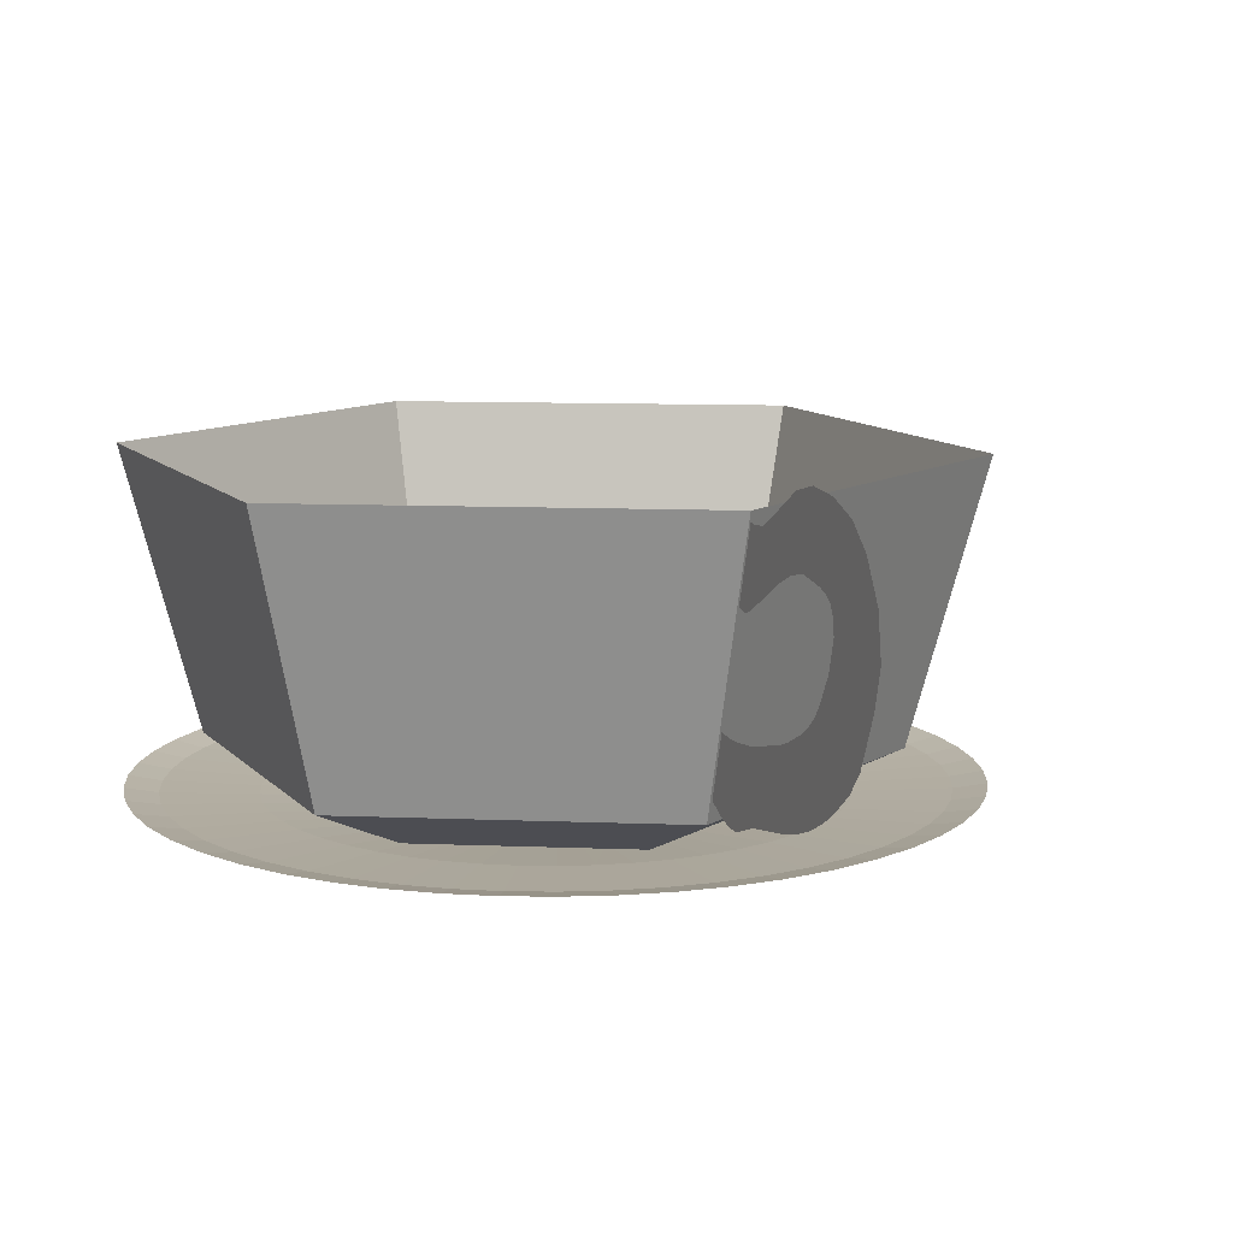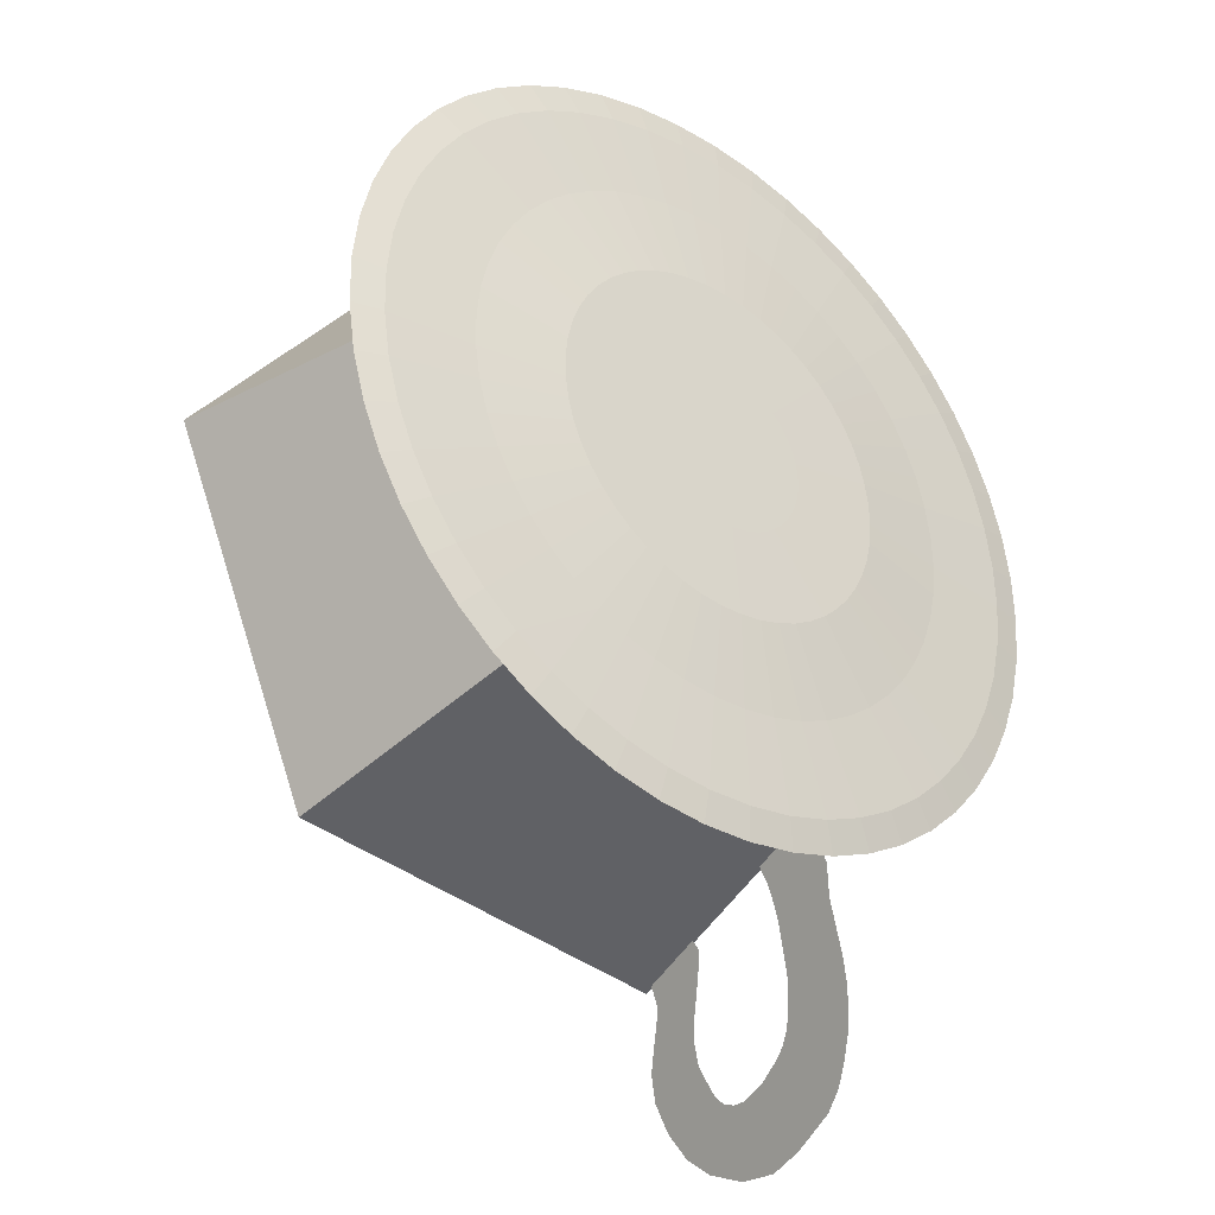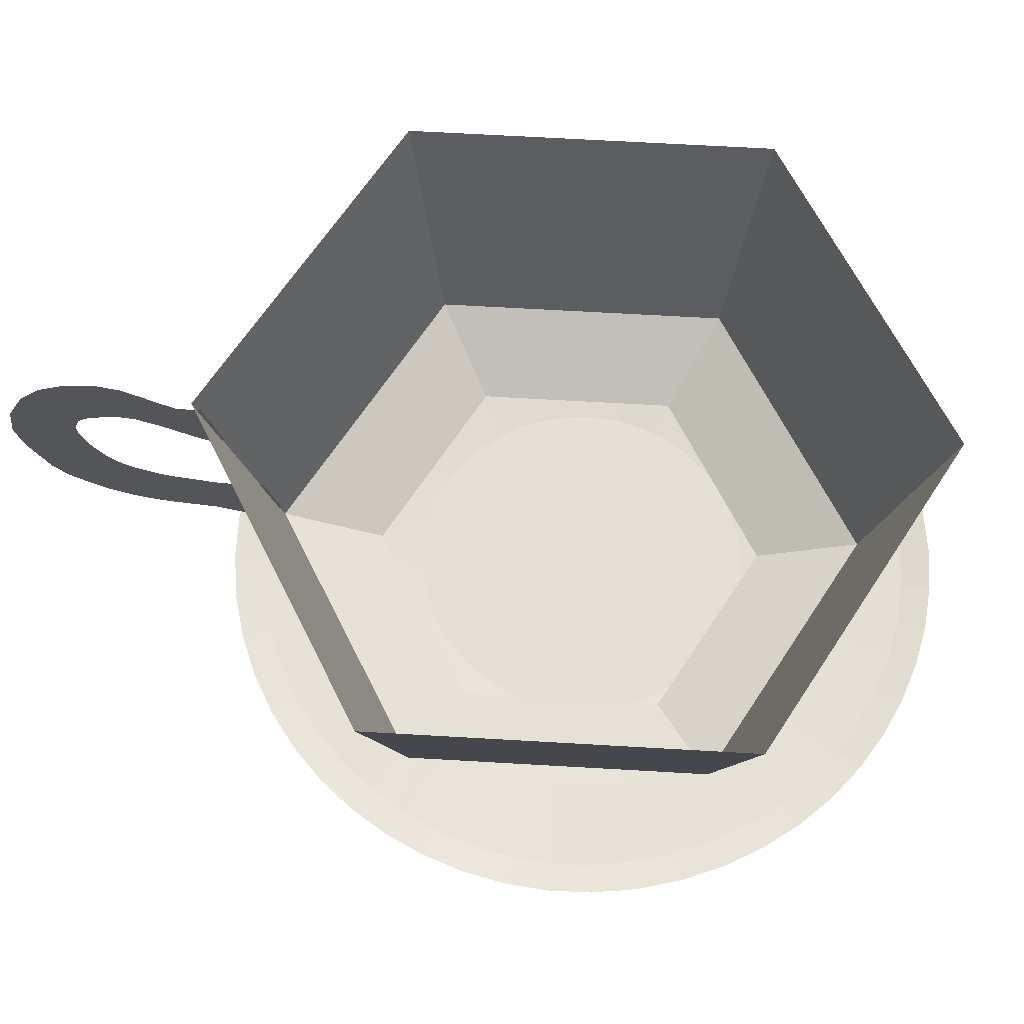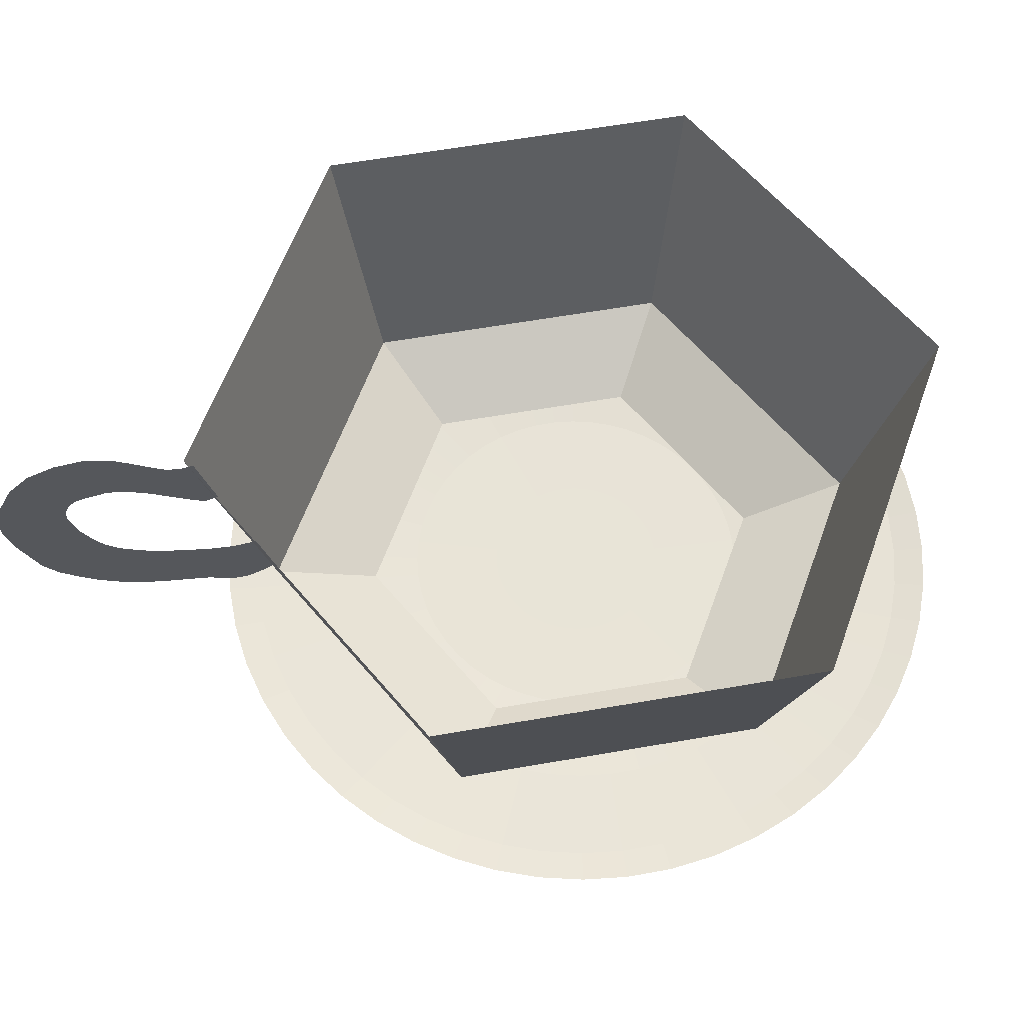
<metadata>
{"format":"obj","ext":"obj","renderer":"f3d","projection":"perspective","resolution":1024,"background":"white","views":[{"elev":11.1,"azim":132.5,"up":"+Y"},{"elev":-34.5,"azim":-38.8,"up":"+Z"},{"elev":66.0,"azim":-109.6,"up":"+Y"},{"elev":61.3,"azim":-123.0,"up":"+Y"}]}
</metadata>
<code>
o TeaCups1.001
v 24.38 1.135 2.109
v 23.43 1.135 2.09
v 22.5 1.135 2.188
v 21.6 1.135 2.396
v 20.75 1.135 2.707
v 19.94 1.135 3.114
v 19.19 1.135 3.612
v 18.51 1.135 4.193
v 17.9 1.135 4.851
v 17.36 1.135 5.58
v 16.92 1.135 6.372
v 16.57 1.135 7.222
v 16.32 1.135 8.123
v 16.19 1.135 9.068
v 16.17 1.135 10.02
v 16.27 1.135 10.95
v 16.47 1.135 11.85
v 16.78 1.135 12.7
v 17.19 1.135 13.51
v 17.69 1.135 14.26
v 18.27 1.135 14.94
v 18.93 1.135 15.55
v 19.66 1.135 16.08
v 20.45 1.135 16.53
v 21.3 1.135 16.88
v 22.2 1.135 17.13
v 23.14 1.135 17.26
v 24.1 1.135 17.28
v 25.03 1.135 17.18
v 25.92 1.135 16.98
v 26.78 1.135 16.67
v 27.58 1.135 16.26
v 28.33 1.135 15.76
v 29.02 1.135 15.18
v 29.63 1.135 14.52
v 30.16 1.135 13.79
v 30.61 1.135 13
v 30.96 1.135 12.15
v 31.2 1.135 11.25
v 31.34 1.135 10.3
v 31.36 1.135 9.35
v 31.26 1.135 8.421
v 31.05 1.135 7.526
v 30.74 1.135 6.671
v 30.34 1.135 5.866
v 29.84 1.135 5.117
v 29.26 1.135 4.433
v 28.6 1.135 3.82
v 27.87 1.135 3.288
v 27.08 1.135 2.842
v 26.23 1.135 2.492
v 25.33 1.135 2.245
v 24.33 1.031 2.714
v 23.45 1.031 2.697
v 22.6 1.031 2.787
v 21.78 1.031 2.978
v 20.99 1.031 3.264
v 20.25 1.031 3.639
v 19.56 1.031 4.097
v 18.93 1.031 4.632
v 18.37 1.031 5.238
v 17.88 1.031 5.908
v 17.47 1.031 6.637
v 17.14 1.031 7.419
v 16.92 1.031 8.247
v 16.79 1.031 9.117
v 16.77 1.031 9.997
v 16.86 1.031 10.85
v 17.05 1.031 11.67
v 17.34 1.031 12.46
v 17.72 1.031 13.2
v 18.17 1.031 13.89
v 18.71 1.031 14.52
v 19.31 1.031 15.08
v 19.99 1.031 15.57
v 20.71 1.031 15.98
v 21.5 1.031 16.31
v 22.32 1.031 16.53
v 23.19 1.031 16.66
v 24.07 1.031 16.68
v 24.93 1.031 16.59
v 25.75 1.031 16.39
v 26.54 1.031 16.11
v 27.28 1.031 15.73
v 27.97 1.031 15.28
v 28.6 1.031 14.74
v 29.16 1.031 14.13
v 29.65 1.031 13.46
v 30.06 1.031 12.74
v 30.38 1.031 11.95
v 30.61 1.031 11.13
v 30.74 1.031 10.26
v 30.75 1.031 9.376
v 30.66 1.031 8.522
v 30.47 1.031 7.698
v 30.19 1.031 6.913
v 29.81 1.031 6.172
v 29.35 1.031 5.482
v 28.82 1.031 4.852
v 28.21 1.031 4.288
v 27.54 1.031 3.798
v 26.81 1.031 3.389
v 26.03 1.031 3.067
v 25.2 1.031 2.84
v 23.76 0.7755 9.686
v 24.05 0.7802 6.2
v 23.61 0.7802 6.192
v 23.18 0.7802 6.237
v 22.77 0.7802 6.332
v 22.38 0.7802 6.475
v 22.01 0.7802 6.663
v 21.66 0.7802 6.892
v 21.35 0.7802 7.159
v 21.06 0.7802 7.462
v 20.82 0.7802 7.797
v 20.61 0.7802 8.162
v 20.45 0.7802 8.552
v 20.34 0.7802 8.967
v 20.28 0.7802 9.402
v 20.27 0.7802 9.841
v 20.31 0.7802 10.27
v 20.41 0.7802 10.68
v 20.55 0.7802 11.07
v 20.74 0.7802 11.44
v 20.97 0.7802 11.79
v 21.24 0.7802 12.1
v 21.54 0.7802 12.39
v 21.87 0.7802 12.63
v 22.24 0.7802 12.83
v 22.63 0.7802 13
v 23.04 0.7802 13.11
v 23.48 0.7802 13.17
v 23.92 0.7802 13.18
v 24.35 0.7802 13.14
v 24.76 0.7802 13.04
v 25.15 0.7802 12.9
v 25.52 0.7802 12.71
v 25.87 0.7802 12.48
v 26.18 0.7802 12.21
v 26.46 0.7802 11.91
v 26.71 0.7802 11.58
v 26.91 0.7802 11.21
v 27.07 0.7802 10.82
v 27.19 0.7802 10.41
v 27.25 0.7802 9.971
v 27.26 0.7802 9.531
v 27.21 0.7802 9.104
v 27.12 0.7802 8.692
v 26.97 0.7802 8.299
v 26.79 0.7802 7.929
v 26.56 0.7802 7.584
v 26.29 0.7802 7.269
v 25.99 0.7802 6.987
v 25.65 0.7802 6.742
v 25.29 0.7802 6.538
v 24.9 0.7802 6.377
v 24.48 0.7802 6.263
v 23.91 0.7755 7.943
v 23.69 0.7755 7.939
v 23.47 0.7755 7.961
v 23.27 0.7755 8.009
v 23.07 0.7755 8.081
v 22.88 0.7755 8.174
v 22.71 0.7755 8.289
v 22.55 0.7755 8.423
v 22.41 0.7755 8.574
v 22.29 0.7755 8.742
v 22.19 0.7755 8.924
v 22.11 0.7755 9.119
v 22.05 0.7755 9.326
v 22.02 0.7755 9.544
v 22.02 0.7755 9.764
v 22.04 0.7755 9.977
v 22.09 0.7755 10.18
v 22.16 0.7755 10.38
v 22.25 0.7755 10.56
v 22.37 0.7755 10.74
v 22.5 0.7755 10.89
v 22.65 0.7755 11.04
v 22.82 0.7755 11.16
v 23 0.7755 11.26
v 23.2 0.7755 11.34
v 23.4 0.7755 11.4
v 23.62 0.7755 11.43
v 23.84 0.7755 11.43
v 24.05 0.7755 11.41
v 24.26 0.7755 11.36
v 24.46 0.7755 11.29
v 24.64 0.7755 11.2
v 24.81 0.7755 11.08
v 24.97 0.7755 10.95
v 25.11 0.7755 10.8
v 25.24 0.7755 10.63
v 25.34 0.7755 10.45
v 25.42 0.7755 10.25
v 25.47 0.7755 10.05
v 25.51 0.7755 9.828
v 25.51 0.7755 9.609
v 25.49 0.7755 9.395
v 25.44 0.7755 9.189
v 25.37 0.7755 8.993
v 25.28 0.7755 8.808
v 25.16 0.7755 8.635
v 25.03 0.7755 8.478
v 24.88 0.7755 8.337
v 24.71 0.7755 8.214
v 24.53 0.7755 8.112
v 24.33 0.7755 8.031
v 24.12 0.7755 7.975
v 24.19 0.9364 4.457
v 23.53 0.9364 4.444
v 22.89 0.9364 4.512
v 22.27 0.9364 4.655
v 21.68 0.9364 4.869
v 21.13 0.9365 5.151
v 20.61 0.9365 5.494
v 20.14 0.9365 5.896
v 19.71 0.9365 6.35
v 19.35 0.9364 6.853
v 19.04 0.9364 7.399
v 18.8 0.9364 7.986
v 18.63 0.9364 8.607
v 18.53 0.9364 9.26
v 18.52 0.9364 9.919
v 18.59 0.9364 10.56
v 18.73 0.9364 11.18
v 18.95 0.9364 11.77
v 19.23 0.9365 12.32
v 19.57 0.9365 12.84
v 19.97 0.9365 13.31
v 20.43 0.9365 13.73
v 20.93 0.9364 14.1
v 21.48 0.9364 14.41
v 22.06 0.9364 14.65
v 22.68 0.9364 14.82
v 23.34 0.9364 14.92
v 24 0.9364 14.93
v 24.64 0.9364 14.86
v 25.25 0.9364 14.72
v 25.84 0.9364 14.5
v 26.4 0.9365 14.22
v 26.92 0.9365 13.88
v 27.39 0.9365 13.48
v 27.81 0.9365 13.02
v 28.18 0.9364 12.52
v 28.49 0.9364 11.97
v 28.73 0.9364 11.39
v 28.9 0.9364 10.77
v 28.99 0.9364 10.11
v 29.01 0.9364 9.454
v 28.94 0.9364 8.813
v 28.79 0.9364 8.195
v 28.58 0.9364 7.606
v 28.3 0.9365 7.05
v 27.96 0.9365 6.533
v 27.55 0.9365 6.061
v 27.1 0.9365 5.638
v 26.6 0.9364 5.27
v 26.05 0.9364 4.963
v 25.46 0.9364 4.722
v 24.84 0.9364 4.551
v 20.01 0.8862 10.03
v 22.5 0.8862 13.33
v 26.6 0.8862 12.82
v 28.21 0.8862 9.014
v 25.72 0.8862 5.715
v 21.62 0.8862 6.223
v 16.55 6.998 10.46
v 21.14 6.998 16.53
v 28.7 6.998 15.6
v 31.67 6.998 8.586
v 27.08 6.998 2.51
v 19.52 6.998 3.446
v 17.94 1.821 10.29
v 21.69 1.821 15.25
v 27.86 1.821 14.48
v 30.28 1.821 8.758
v 26.53 1.821 3.799
v 20.36 1.821 4.563
v 26.61 3.403 3.482
v 26.49 2.264 3.758
v 26.76 3.354 3.143
v 26.64 2.043 3.418
v 26.85 3.349 2.916
v 26.84 1.927 2.94
v 27.01 3.387 2.539
v 27.06 2.132 2.428
v 27.38 3.598 1.687
v 27.44 2.285 1.529
v 27.58 3.824 1.214
v 27.76 2.537 0.7804
v 27.73 4.071 0.8502
v 28.07 3.023 0.05501
v 27.87 4.485 0.5339
v 28.34 3.755 -0.5712
v 27.97 4.986 0.3006
v 28.48 4.68 -0.9074
v 28.02 5.537 0.1767
v 28.55 5.402 -1.062
v 27.98 6.003 0.2824
v 28.38 6.873 -0.6509
v 27.85 6.196 0.593
v 28 7.545 0.2395
v 27.67 6.292 1.023
v 27.77 7.618 0.7869
v 27.52 6.222 1.369
v 27.58 7.485 1.244
v 27.34 5.987 1.8
v 27.43 7.244 1.589
v 27.21 5.785 2.083
v 27.28 6.971 1.95
v 27.02 5.473 2.54
v 27.17 6.813 2.185
v 26.94 5.394 2.723
v 27.06 6.788 2.461
v 26.84 5.482 2.961
v 26.98 6.833 2.648
v 27.93 6.126 0.4145
v 28.22 7.295 -0.2723
v 28.02 5.783 0.1911
v 28.51 6.172 -0.9712
v 27.81 4.261 0.6748
v 28.22 3.353 -0.297
v 27.66 3.935 1.024
v 27.92 2.751 0.4029
v 27.48 3.699 1.446
v 27.6 2.388 1.147
v 26.8 3.347 3.03
v 26.74 1.945 3.182
f 2 53 1
f 3 54 2
f 4 55 3
f 5 56 4
f 6 57 5
f 7 58 6
f 7 60 59
f 8 61 60
f 9 62 61
f 10 63 62
f 11 64 63
f 12 65 64
f 13 66 65
f 15 66 14
f 16 67 15
f 17 68 16
f 18 69 17
f 19 70 18
f 20 71 19
f 21 72 20
f 21 74 73
f 22 75 74
f 23 76 75
f 24 77 76
f 25 78 77
f 27 78 26
f 28 79 27
f 29 80 28
f 30 81 29
f 31 82 30
f 32 83 31
f 33 84 32
f 34 85 33
f 34 87 86
f 35 88 87
f 36 89 88
f 37 90 89
f 38 91 90
f 39 92 91
f 41 92 40
f 42 93 41
f 43 94 42
f 44 95 43
f 45 96 44
f 46 97 45
f 46 99 98
f 47 100 99
f 48 101 100
f 49 102 101
f 50 103 102
f 51 104 103
f 52 53 104
f 211 53 54
f 212 54 55
f 56 212 55
f 57 213 56
f 58 214 57
f 59 215 58
f 217 59 60
f 218 60 61
f 219 61 62
f 220 62 63
f 221 63 64
f 65 221 64
f 66 222 65
f 224 66 67
f 225 67 68
f 69 225 68
f 70 226 69
f 71 227 70
f 72 228 71
f 73 229 72
f 231 73 74
f 232 74 75
f 233 75 76
f 234 76 77
f 78 234 77
f 79 235 78
f 237 79 80
f 238 80 81
f 82 238 81
f 83 239 82
f 84 240 83
f 85 241 84
f 243 85 86
f 244 86 87
f 245 87 88
f 246 88 89
f 247 89 90
f 91 247 90
f 92 248 91
f 250 92 93
f 251 93 94
f 95 251 94
f 96 252 95
f 97 253 96
f 98 254 97
f 99 255 98
f 257 99 100
f 258 100 101
f 259 101 102
f 260 102 103
f 104 260 103
f 53 261 104
f 159 106 107
f 160 107 108
f 109 160 108
f 110 161 109
f 111 162 110
f 112 163 111
f 165 112 113
f 166 113 114
f 167 114 115
f 168 115 116
f 169 116 117
f 118 169 117
f 119 170 118
f 172 119 120
f 173 120 121
f 122 173 121
f 123 174 122
f 124 175 123
f 125 176 124
f 178 125 126
f 179 126 127
f 180 127 128
f 181 128 129
f 182 129 130
f 131 182 130
f 132 183 131
f 185 132 133
f 186 133 134
f 135 186 134
f 136 187 135
f 137 188 136
f 138 189 137
f 139 190 138
f 192 139 140
f 193 140 141
f 194 141 142
f 195 142 143
f 144 195 143
f 145 196 144
f 198 145 146
f 199 146 147
f 148 199 147
f 149 200 148
f 150 201 149
f 151 202 150
f 204 151 152
f 205 152 153
f 206 153 154
f 207 154 155
f 208 155 156
f 157 208 156
f 106 209 157
f 159 105 158
f 160 105 159
f 161 105 160
f 162 105 161
f 163 105 162
f 164 105 163
f 165 105 164
f 166 105 165
f 167 105 166
f 168 105 167
f 169 105 168
f 170 105 169
f 171 105 170
f 172 105 171
f 173 105 172
f 174 105 173
f 175 105 174
f 176 105 175
f 177 105 176
f 178 105 177
f 179 105 178
f 180 105 179
f 181 105 180
f 182 105 181
f 183 105 182
f 184 105 183
f 185 105 184
f 186 105 185
f 187 105 186
f 188 105 187
f 189 105 188
f 190 105 189
f 191 105 190
f 192 105 191
f 193 105 192
f 194 105 193
f 195 105 194
f 196 105 195
f 197 105 196
f 198 105 197
f 199 105 198
f 200 105 199
f 201 105 200
f 202 105 201
f 203 105 202
f 204 105 203
f 205 105 204
f 206 105 205
f 207 105 206
f 208 105 207
f 209 105 208
f 158 105 209
f 107 210 211
f 108 211 212
f 108 213 109
f 109 214 110
f 110 215 111
f 111 216 112
f 113 216 217
f 114 217 218
f 115 218 219
f 116 219 220
f 117 220 221
f 117 222 118
f 118 223 119
f 120 223 224
f 121 224 225
f 121 226 122
f 122 227 123
f 123 228 124
f 124 229 125
f 125 230 126
f 127 230 231
f 128 231 232
f 129 232 233
f 130 233 234
f 130 235 131
f 131 236 132
f 133 236 237
f 134 237 238
f 134 239 135
f 135 240 136
f 136 241 137
f 137 242 138
f 138 243 139
f 140 243 244
f 141 244 245
f 142 245 246
f 143 246 247
f 143 248 144
f 144 249 145
f 146 249 250
f 147 250 251
f 147 252 148
f 148 253 149
f 149 254 150
f 150 255 151
f 152 255 256
f 153 256 257
f 154 257 258
f 155 258 259
f 156 259 260
f 156 261 157
f 157 210 106
f 269 274 275
f 270 275 276
f 270 277 271
f 271 278 272
f 272 279 273
f 274 273 279
f 263 274 262
f 264 275 263
f 264 277 276
f 265 278 277
f 266 279 278
f 262 279 267
f 281 282 283
f 328 283 282
f 284 287 285
f 286 289 287
f 288 327 289
f 290 325 291
f 322 293 292
f 295 296 297
f 297 298 299
f 320 299 298
f 318 301 300
f 302 305 303
f 304 307 305
f 306 309 307
f 308 311 309
f 310 313 311
f 312 315 313
f 315 316 317
f 303 318 302
f 300 321 320
f 295 322 294
f 293 324 292
f 326 291 327
f 285 328 284
f 2 54 53
f 3 55 54
f 4 56 55
f 5 57 56
f 6 58 57
f 7 59 58
f 7 8 60
f 8 9 61
f 9 10 62
f 10 11 63
f 11 12 64
f 12 13 65
f 13 14 66
f 15 67 66
f 16 68 67
f 17 69 68
f 18 70 69
f 19 71 70
f 20 72 71
f 21 73 72
f 21 22 74
f 22 23 75
f 23 24 76
f 24 25 77
f 25 26 78
f 27 79 78
f 28 80 79
f 29 81 80
f 30 82 81
f 31 83 82
f 32 84 83
f 33 85 84
f 34 86 85
f 34 35 87
f 35 36 88
f 36 37 89
f 37 38 90
f 38 39 91
f 39 40 92
f 41 93 92
f 42 94 93
f 43 95 94
f 44 96 95
f 45 97 96
f 46 98 97
f 46 47 99
f 47 48 100
f 48 49 101
f 49 50 102
f 50 51 103
f 51 52 104
f 52 1 53
f 211 210 53
f 212 211 54
f 56 213 212
f 57 214 213
f 58 215 214
f 59 216 215
f 217 216 59
f 218 217 60
f 219 218 61
f 220 219 62
f 221 220 63
f 65 222 221
f 66 223 222
f 224 223 66
f 225 224 67
f 69 226 225
f 70 227 226
f 71 228 227
f 72 229 228
f 73 230 229
f 231 230 73
f 232 231 74
f 233 232 75
f 234 233 76
f 78 235 234
f 79 236 235
f 237 236 79
f 238 237 80
f 82 239 238
f 83 240 239
f 84 241 240
f 85 242 241
f 243 242 85
f 244 243 86
f 245 244 87
f 246 245 88
f 247 246 89
f 91 248 247
f 92 249 248
f 250 249 92
f 251 250 93
f 95 252 251
f 96 253 252
f 97 254 253
f 98 255 254
f 99 256 255
f 257 256 99
f 258 257 100
f 259 258 101
f 260 259 102
f 104 261 260
f 53 210 261
f 159 158 106
f 160 159 107
f 109 161 160
f 110 162 161
f 111 163 162
f 112 164 163
f 165 164 112
f 166 165 113
f 167 166 114
f 168 167 115
f 169 168 116
f 118 170 169
f 119 171 170
f 172 171 119
f 173 172 120
f 122 174 173
f 123 175 174
f 124 176 175
f 125 177 176
f 178 177 125
f 179 178 126
f 180 179 127
f 181 180 128
f 182 181 129
f 131 183 182
f 132 184 183
f 185 184 132
f 186 185 133
f 135 187 186
f 136 188 187
f 137 189 188
f 138 190 189
f 139 191 190
f 192 191 139
f 193 192 140
f 194 193 141
f 195 194 142
f 144 196 195
f 145 197 196
f 198 197 145
f 199 198 146
f 148 200 199
f 149 201 200
f 150 202 201
f 151 203 202
f 204 203 151
f 205 204 152
f 206 205 153
f 207 206 154
f 208 207 155
f 157 209 208
f 106 158 209
f 107 106 210
f 108 107 211
f 108 212 213
f 109 213 214
f 110 214 215
f 111 215 216
f 113 112 216
f 114 113 217
f 115 114 218
f 116 115 219
f 117 116 220
f 117 221 222
f 118 222 223
f 120 119 223
f 121 120 224
f 121 225 226
f 122 226 227
f 123 227 228
f 124 228 229
f 125 229 230
f 127 126 230
f 128 127 231
f 129 128 232
f 130 129 233
f 130 234 235
f 131 235 236
f 133 132 236
f 134 133 237
f 134 238 239
f 135 239 240
f 136 240 241
f 137 241 242
f 138 242 243
f 140 139 243
f 141 140 244
f 142 141 245
f 143 142 246
f 143 247 248
f 144 248 249
f 146 145 249
f 147 146 250
f 147 251 252
f 148 252 253
f 149 253 254
f 150 254 255
f 152 151 255
f 153 152 256
f 154 153 257
f 155 154 258
f 156 155 259
f 156 260 261
f 157 261 210
f 269 268 274
f 270 269 275
f 270 276 277
f 271 277 278
f 272 278 279
f 274 268 273
f 263 275 274
f 264 276 275
f 264 265 277
f 265 266 278
f 266 267 279
f 262 274 279
f 281 280 282
f 328 329 283
f 284 286 287
f 286 288 289
f 288 326 327
f 290 324 325
f 322 323 293
f 295 294 296
f 297 296 298
f 320 321 299
f 318 319 301
f 302 304 305
f 304 306 307
f 306 308 309
f 308 310 311
f 310 312 313
f 312 314 315
f 315 314 316
f 303 319 318
f 300 301 321
f 295 323 322
f 293 325 324
f 326 290 291
f 285 329 328

</code>
